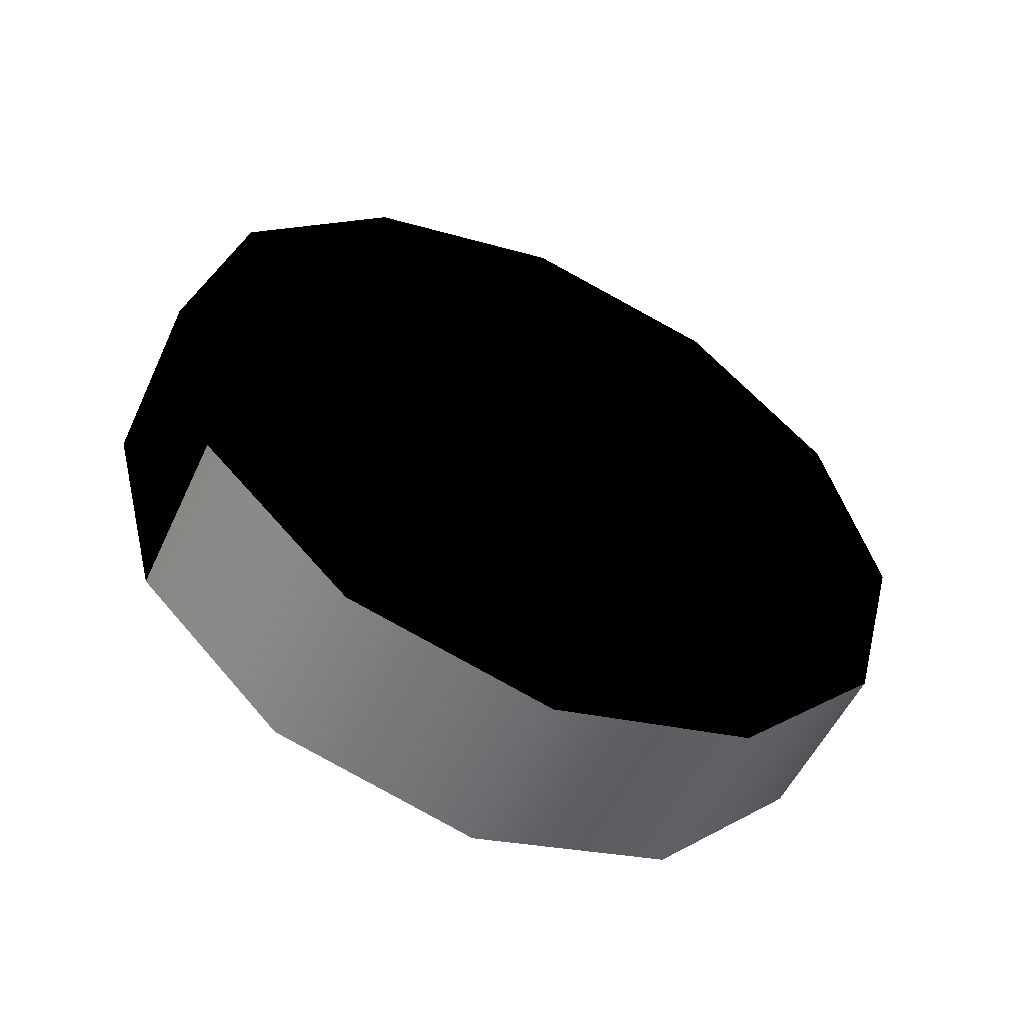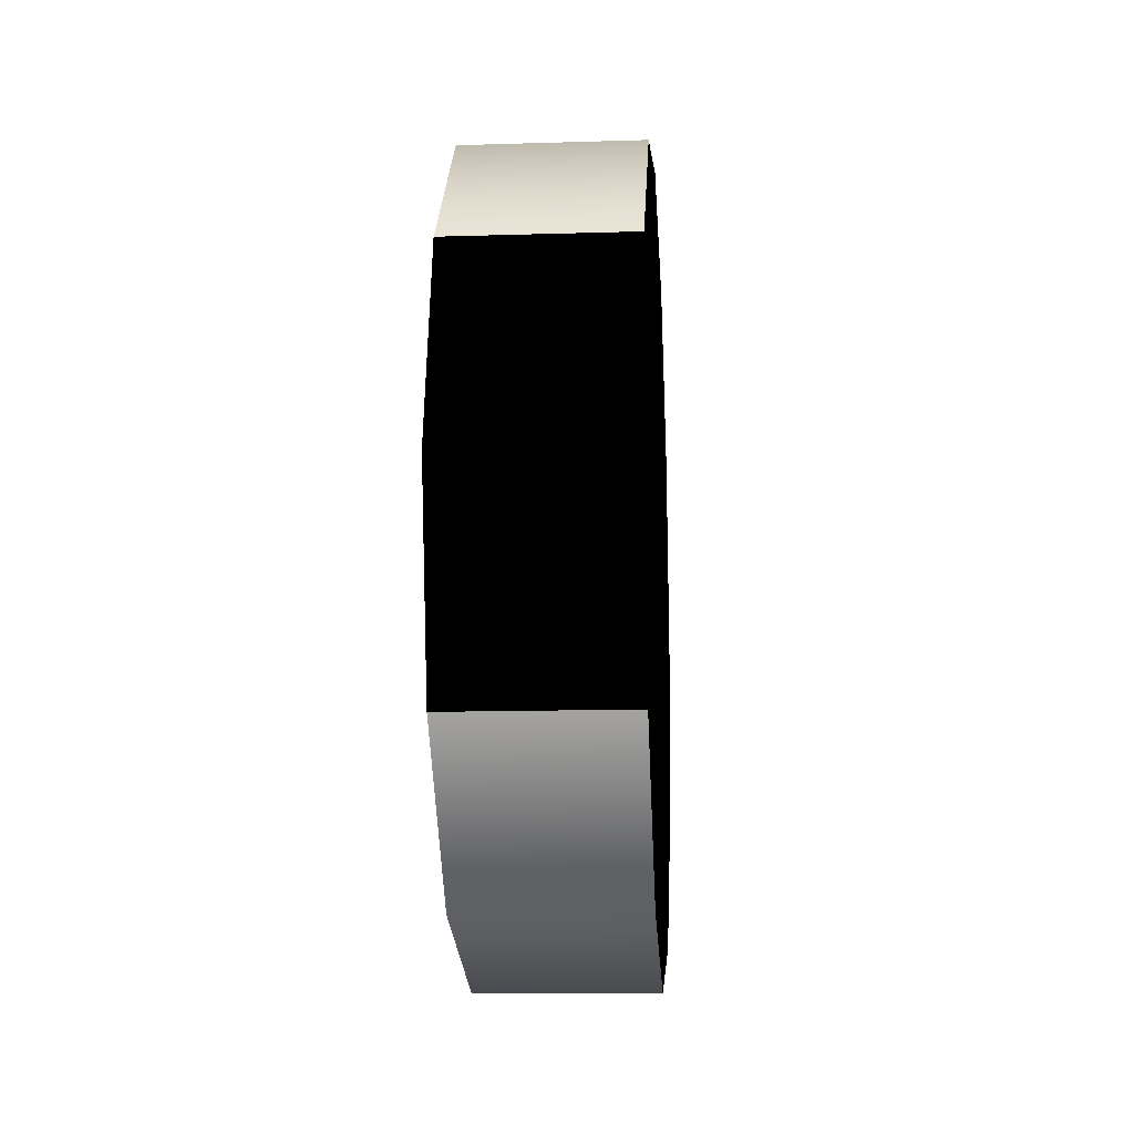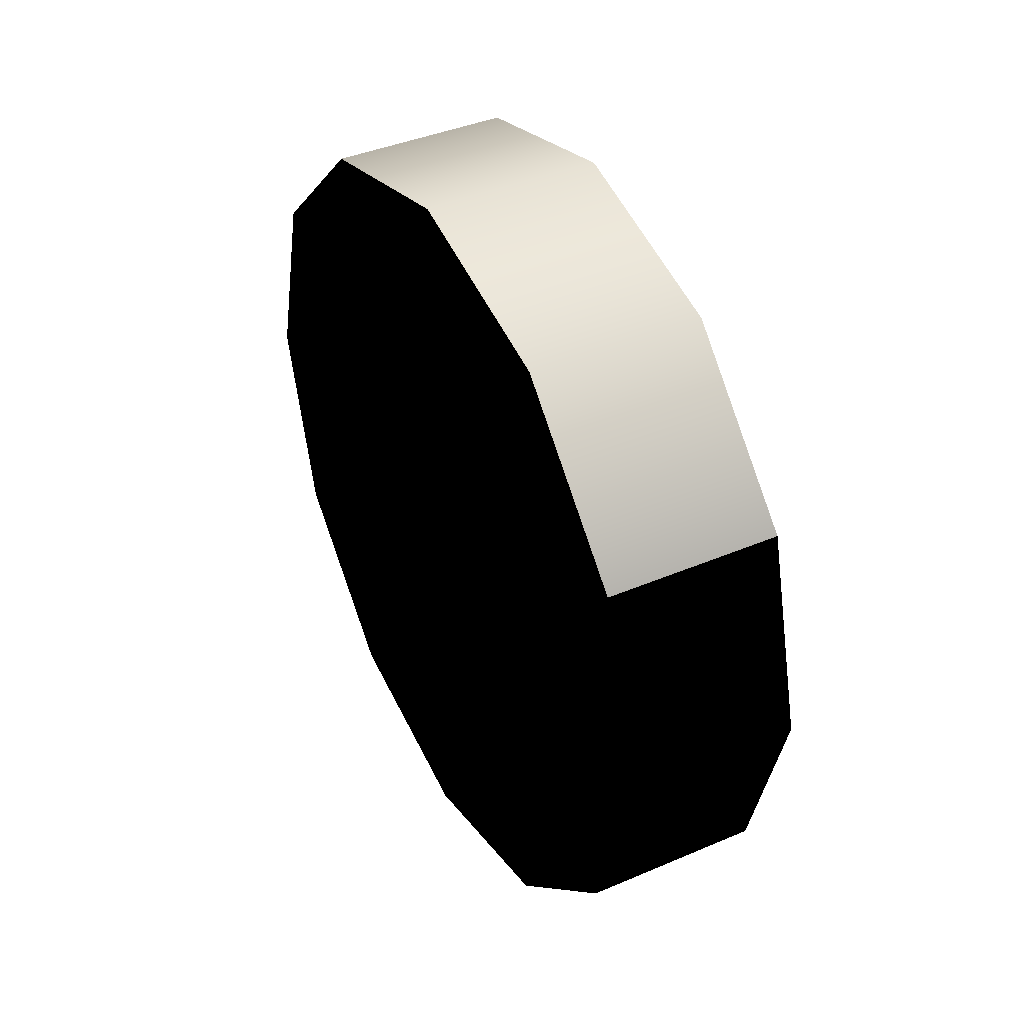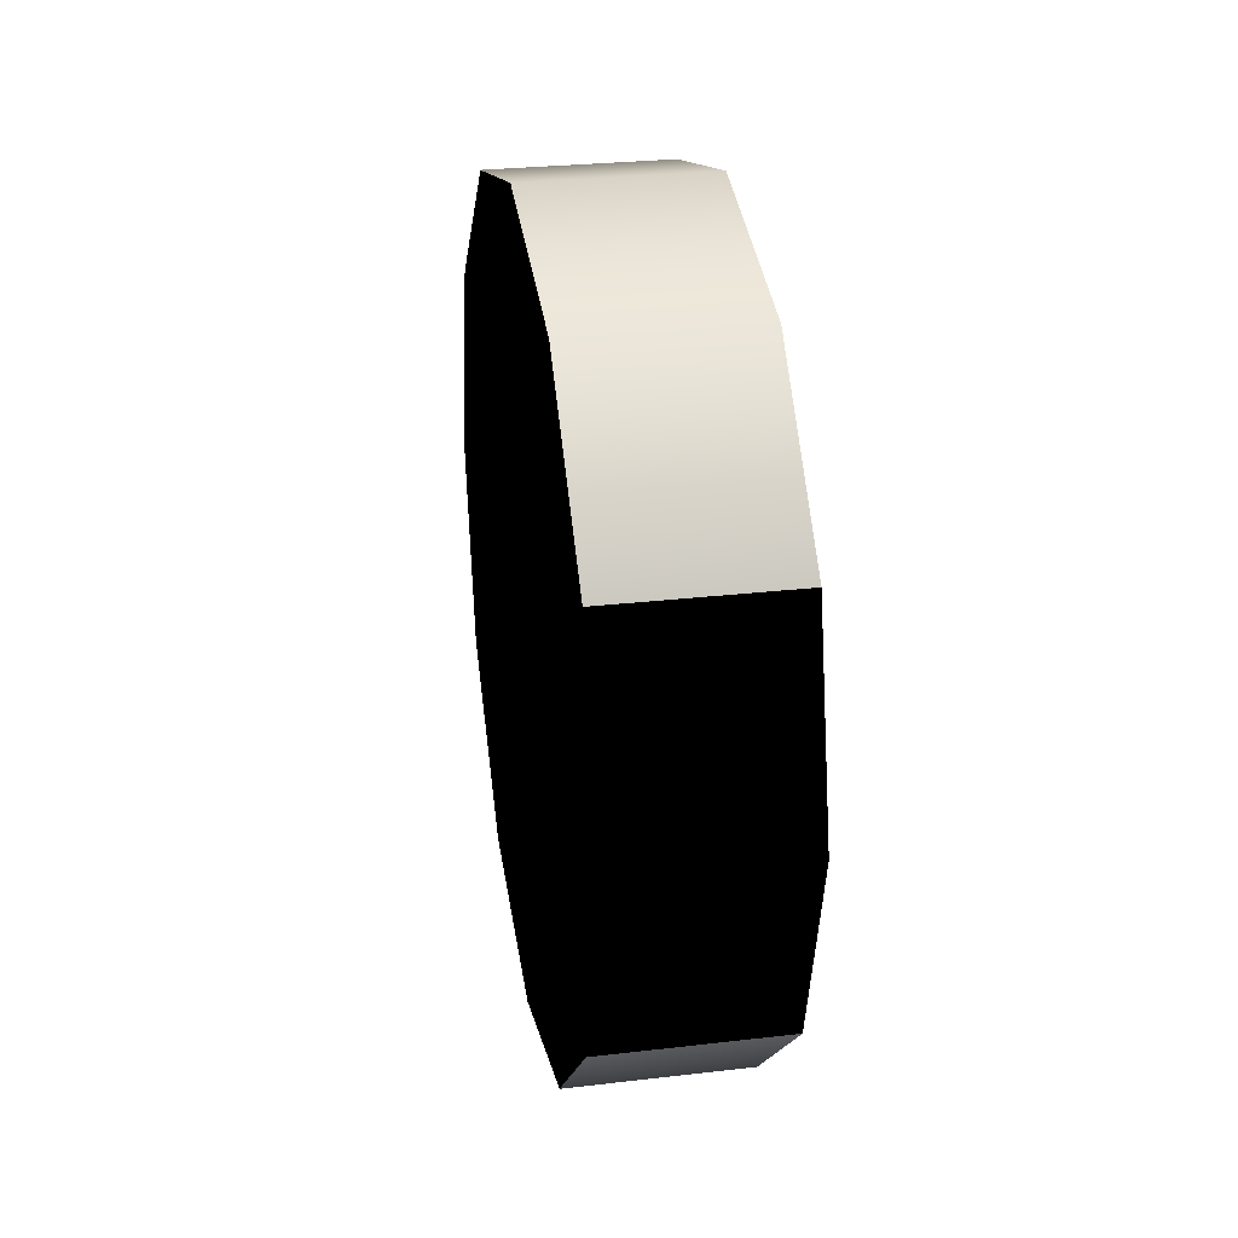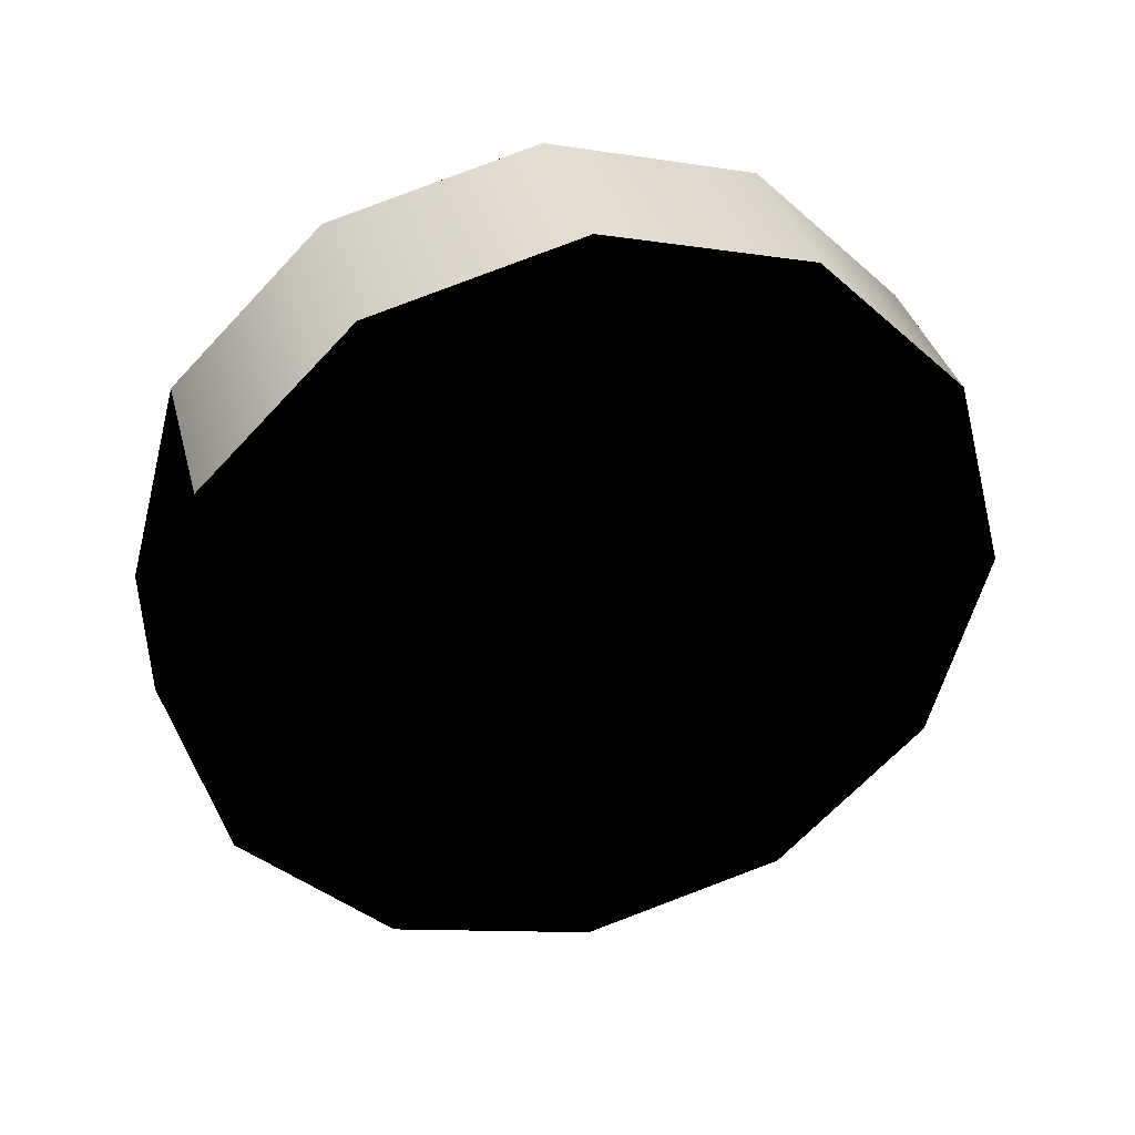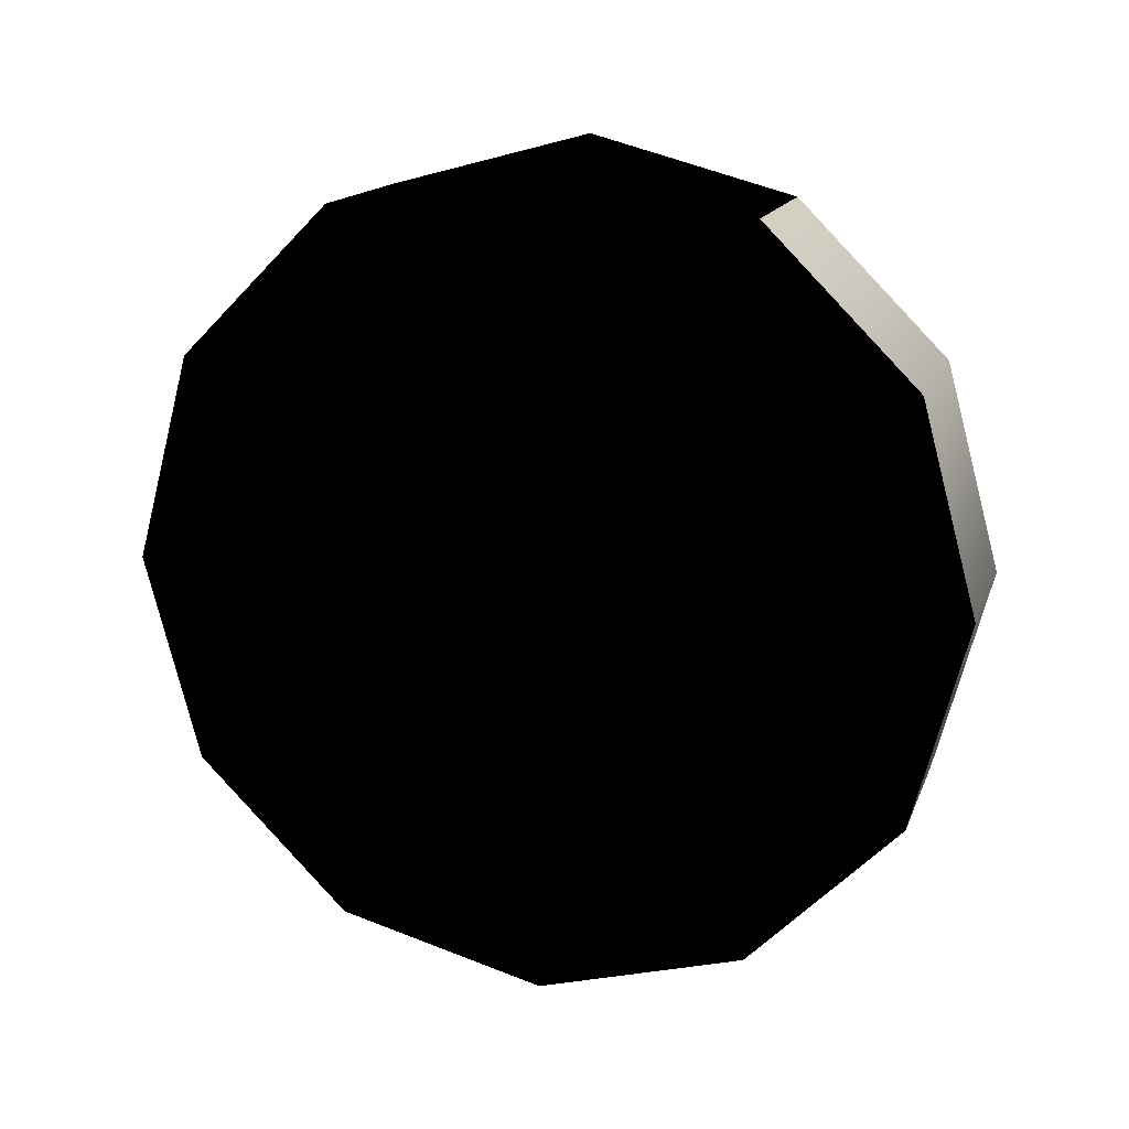
<metadata>
{"format":"obj","ext":"obj","renderer":"f3d","projection":"perspective","resolution":1024,"background":"white","views":[{"elev":-53.6,"azim":65.4,"up":"+Z"},{"elev":-13.6,"azim":3.9,"up":"+Z"},{"elev":40.6,"azim":-27.6,"up":"+Z"},{"elev":28.1,"azim":-10.0,"up":"+Z"},{"elev":36.0,"azim":75.7,"up":"+Z"},{"elev":15.4,"azim":106.2,"up":"+Y"}]}
</metadata>
<code>
g large_truck_02_rl_wheel
v 0.1514 0.6003 -0.3466
v -0.1514 0.6003 -0.3466
v -0.1514 0.3466 -0.6003
v 0.1514 0.3466 -0.6003
v -0.1514 1.055e-05 -0.6931
v 0.1514 1.055e-05 -0.6931
v -0.1514 -0.3466 -0.6003
v 0.1514 -0.3466 -0.6003
v -0.1514 -0.6003 -0.3466
v 0.1514 -0.6003 -0.3466
v 0.1514 -0.6003 -0.3466
v -0.1514 -0.6003 -0.3466
v -0.1514 -0.6931 1.055e-05
v 0.1514 -0.6931 1.055e-05
v -0.1514 -0.6003 0.3466
v 0.1514 -0.6003 0.3466
v -0.1514 -0.3466 0.6003
v 0.1514 -0.3466 0.6003
v 0.1514 -0.3466 0.6003
v -0.1514 -0.3466 0.6003
v -0.1514 1.055e-05 0.6931
v 0.1514 1.055e-05 0.6931
v -0.1514 0.3466 0.6003
v 0.1514 0.3466 0.6003
v -0.1514 0.6003 0.3466
v 0.1514 0.6003 0.3466
v 0.1514 0.6003 0.3466
v -0.1514 0.6003 0.3466
v -0.1514 0.6931 1.055e-05
v 0.1514 0.6931 1.055e-05
v -0.1514 0.6003 -0.3466
v 0.1514 0.6003 -0.3466
v -0.1514 0.6003 -0.3466
v -0.1514 1.055e-05 1.055e-05
v -0.1514 0.3466 -0.6003
v -0.1514 1.055e-05 -0.6931
v -0.1514 -0.3466 -0.6003
v -0.1514 -0.6003 -0.3466
v -0.1514 -0.6931 1.055e-05
v -0.1514 -0.6003 0.3466
v -0.1514 -0.3466 0.6003
v -0.1514 1.055e-05 0.6931
v -0.1514 0.3466 0.6003
v -0.1514 0.6003 0.3466
v -0.1514 0.6931 1.055e-05
v 0.1514 0.3466 -0.6003
v 0.1514 1.055e-05 -0.6931
v 0.1514 0.6003 -0.3466
v 0.1514 -0.3466 -0.6003
v 0.1514 -0.6003 -0.3466
v 0.1514 -0.6931 1.055e-05
v 0.1514 -0.6003 0.3466
v 0.1514 -0.3466 0.6003
v 0.1514 1.055e-05 0.6931
v 0.1514 0.3466 0.6003
v 0.1514 0.6003 0.3466
v 0.1514 0.6931 1.055e-05
f 3 2 1
f 4 3 1
f 5 3 4
f 6 5 4
f 7 5 6
f 8 7 6
f 9 7 8
f 10 9 8
f 13 12 11
f 14 13 11
f 15 13 14
f 16 15 14
f 17 15 16
f 18 17 16
f 21 20 19
f 22 21 19
f 23 21 22
f 24 23 22
f 25 23 24
f 26 25 24
f 29 28 27
f 30 29 27
f 31 29 30
f 32 31 30
f 35 34 33
f 36 34 35
f 37 34 36
f 38 34 37
f 39 34 38
f 40 34 39
f 41 34 40
f 42 34 41
f 43 34 42
f 44 34 43
f 45 34 44
f 33 34 45
f 48 47 46
f 48 49 47
f 48 50 49
f 48 51 50
f 48 52 51
f 48 53 52
f 48 54 53
f 48 55 54
f 48 56 55
f 48 57 56

</code>
